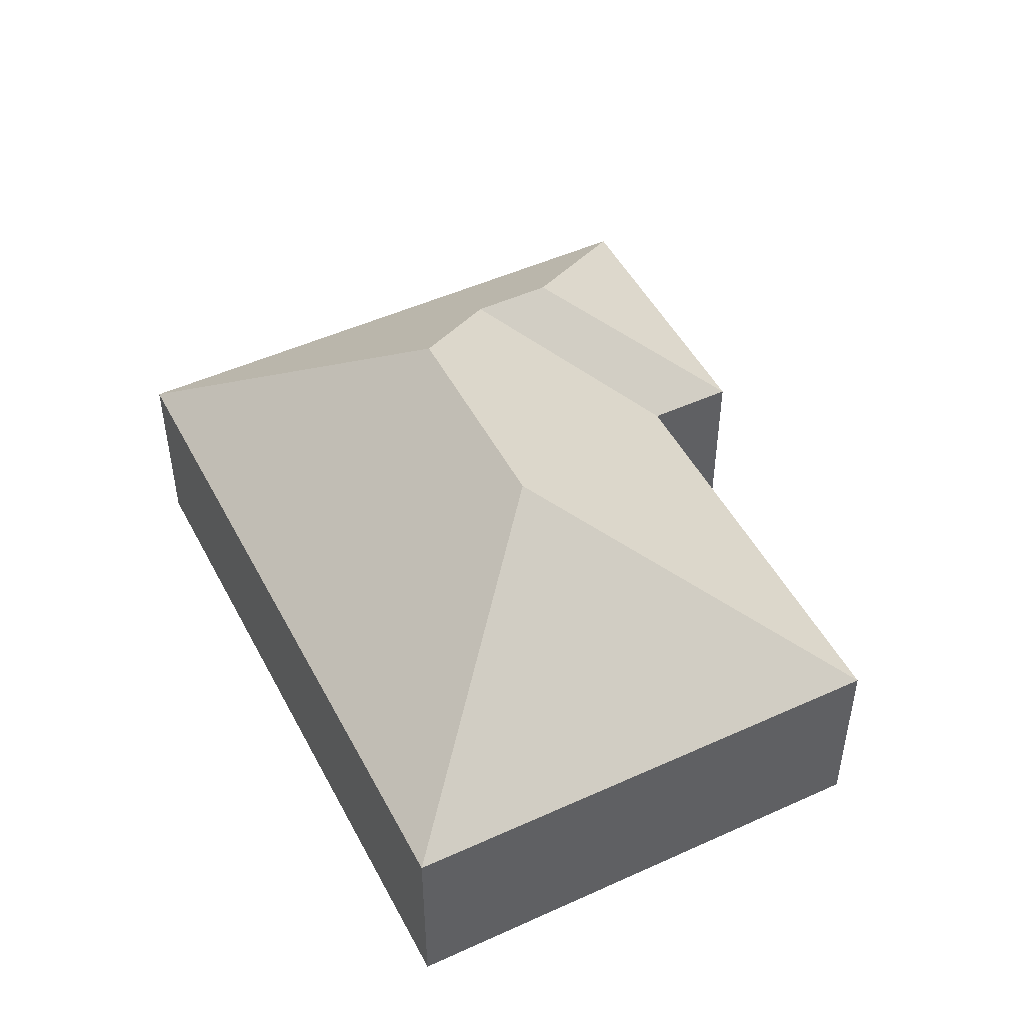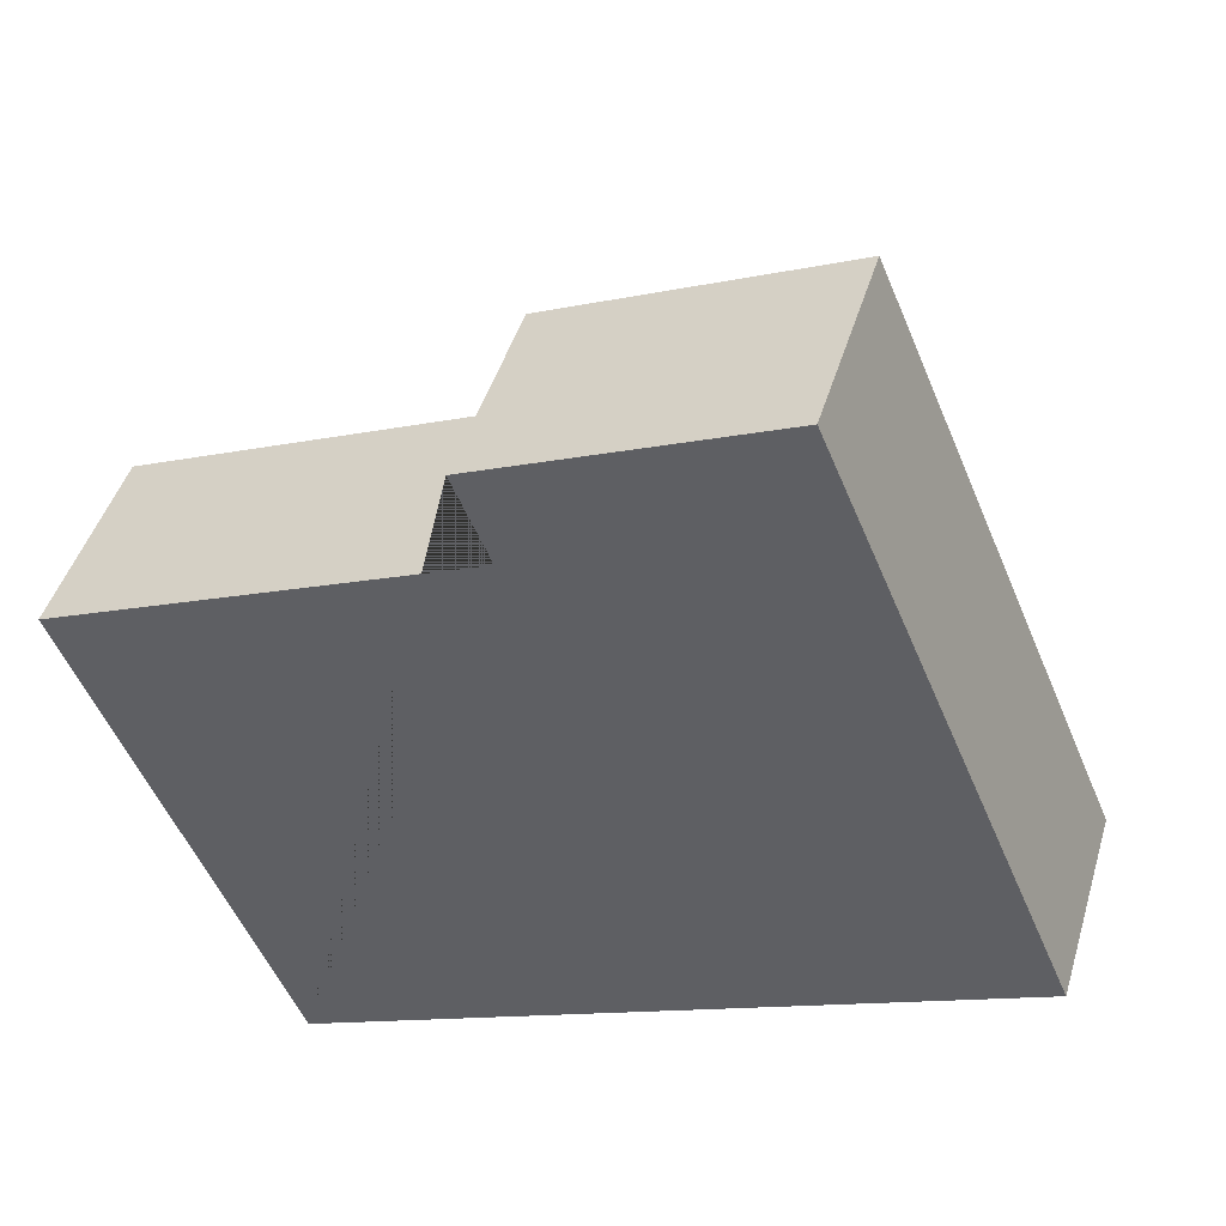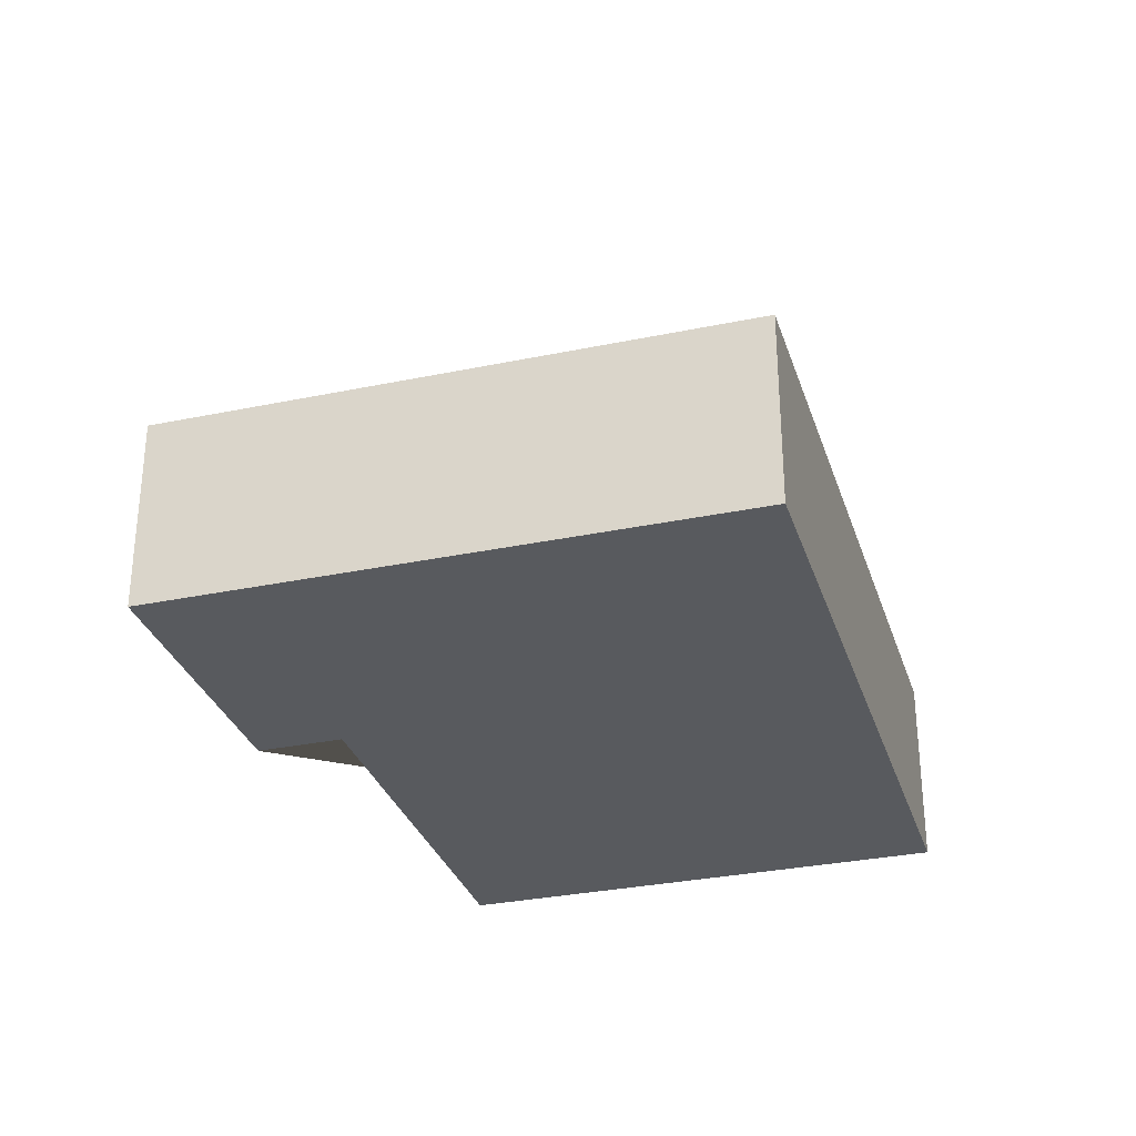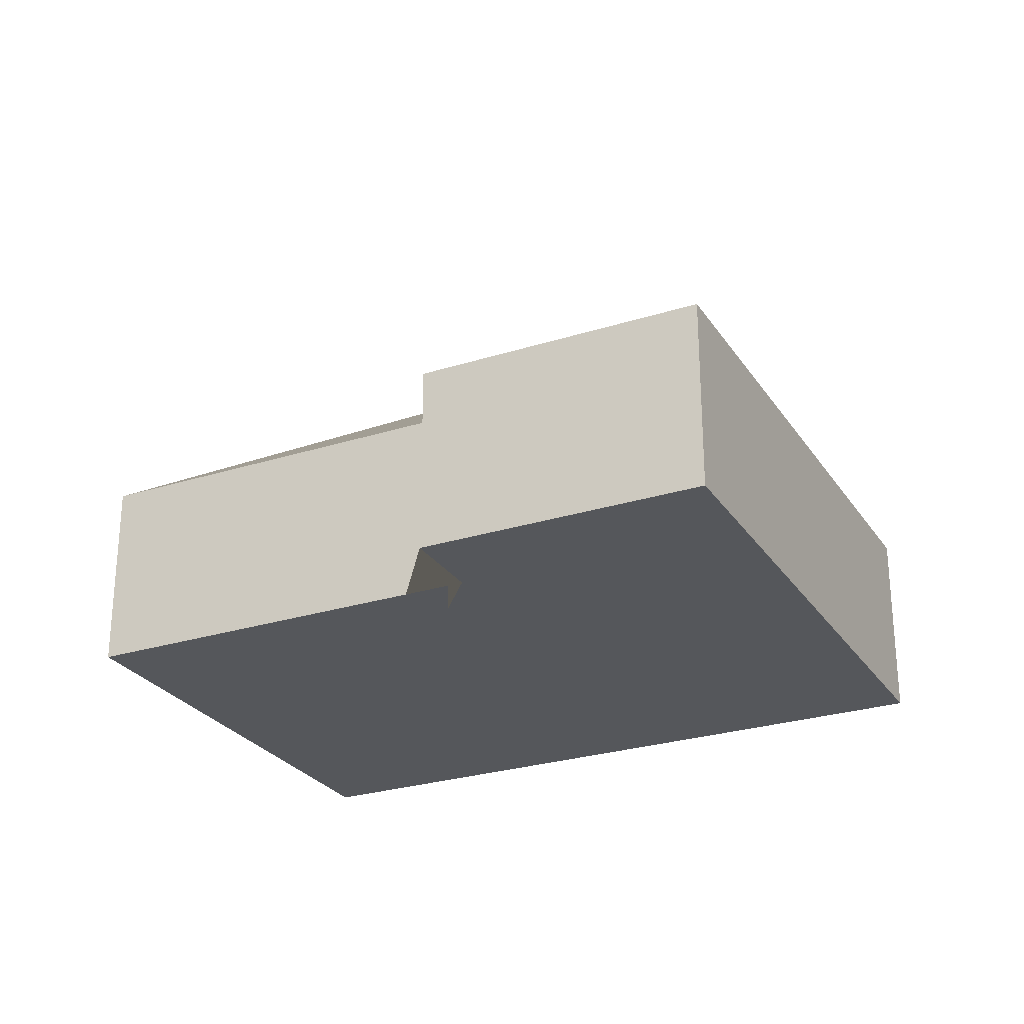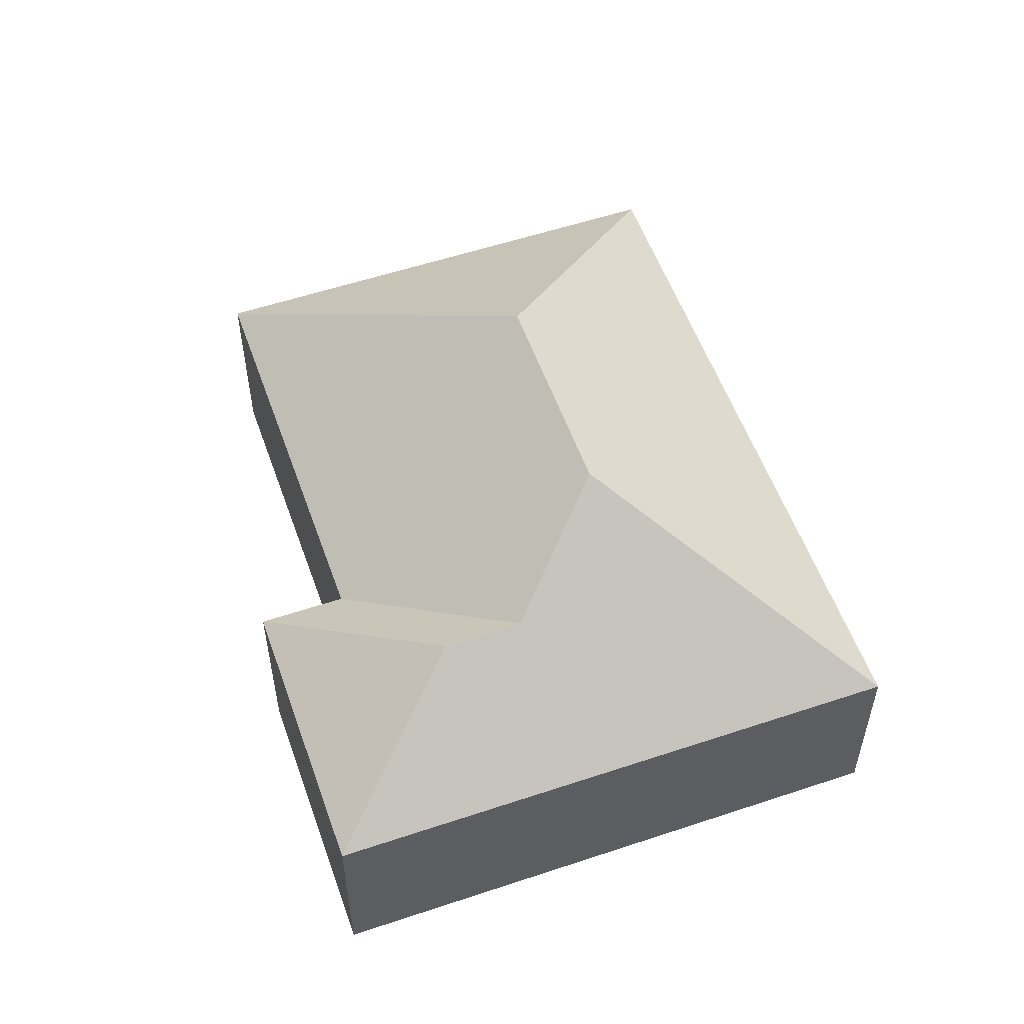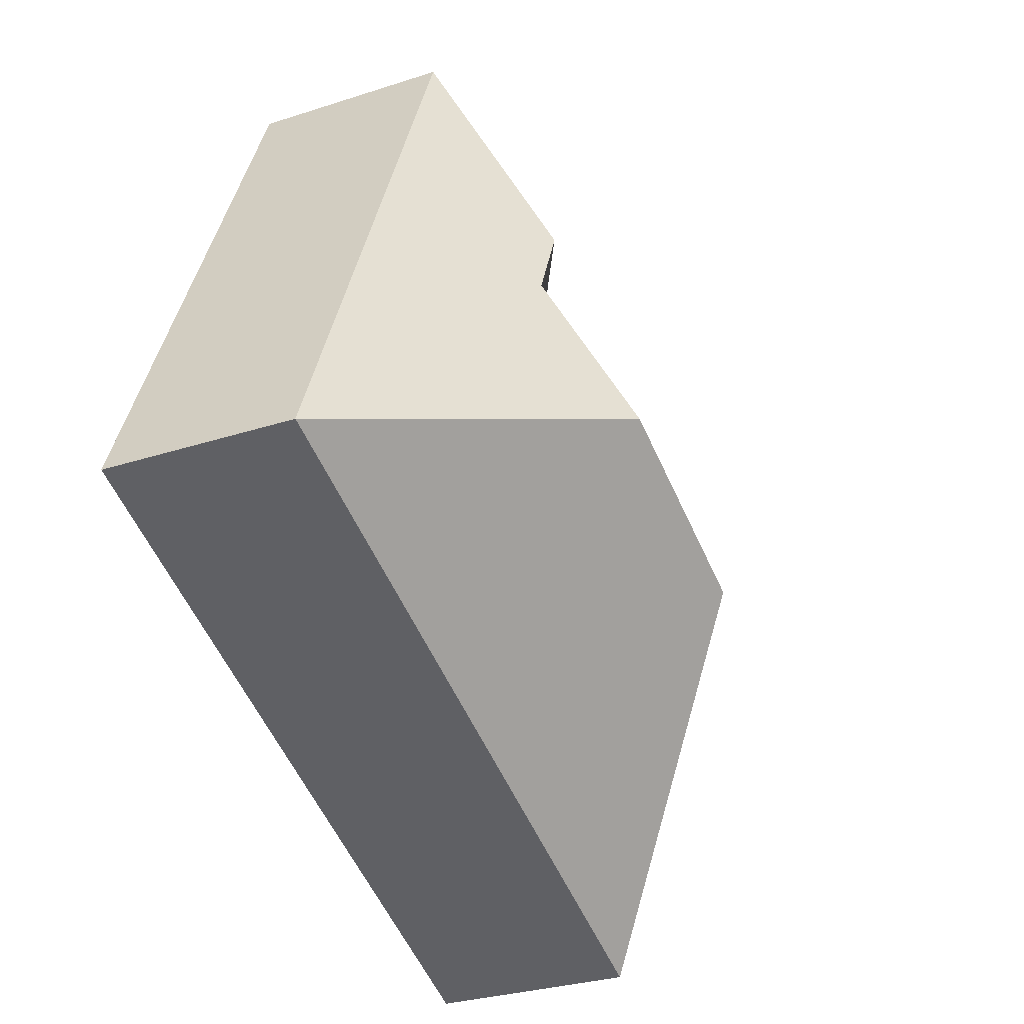
<metadata>
{"format":"obj","ext":"obj","renderer":"f3d","projection":"perspective","resolution":1024,"background":"white","views":[{"elev":49.0,"azim":-139.8,"up":"+Y"},{"elev":44.7,"azim":16.3,"up":"+Z"},{"elev":-31.1,"azim":83.6,"up":"+Y"},{"elev":-26.8,"azim":3.3,"up":"+Y"},{"elev":55.3,"azim":47.6,"up":"+Y"},{"elev":-29.5,"azim":115.7,"up":"+Z"}]}
</metadata>
<code>
o CG10_500_045072_0023
v 91.96 75 -337.5
v 349.1 75 -228.4
v 147.3 145 -212.5
v 226.6 145 -178.9
v 246.2 115.3 -123.7
v 234 115.3 -94.99
v 168.1 75 -93.21
v 15.79 75 -157.8
v 154.8 75 -61.84
v 259.6 75 -17.41
v 91.96 0 -337.5
v 349.1 0 -228.4
v 259.6 0 -17.41
v 154.8 0 -61.84
v 168.1 0 -93.21
v 15.79 0 -157.8
f 8 7 5 4 3
f 8 1 3
f 9 6 5 7
f 9 10 6
f 2 10 6 5 4
f 1 2 4 3
f 11 12 13 14 15 16
f 1 11 12 2
f 2 12 13 10
f 10 13 14 9
f 9 14 15 7
f 7 15 16 8
f 8 16 11 1

</code>
